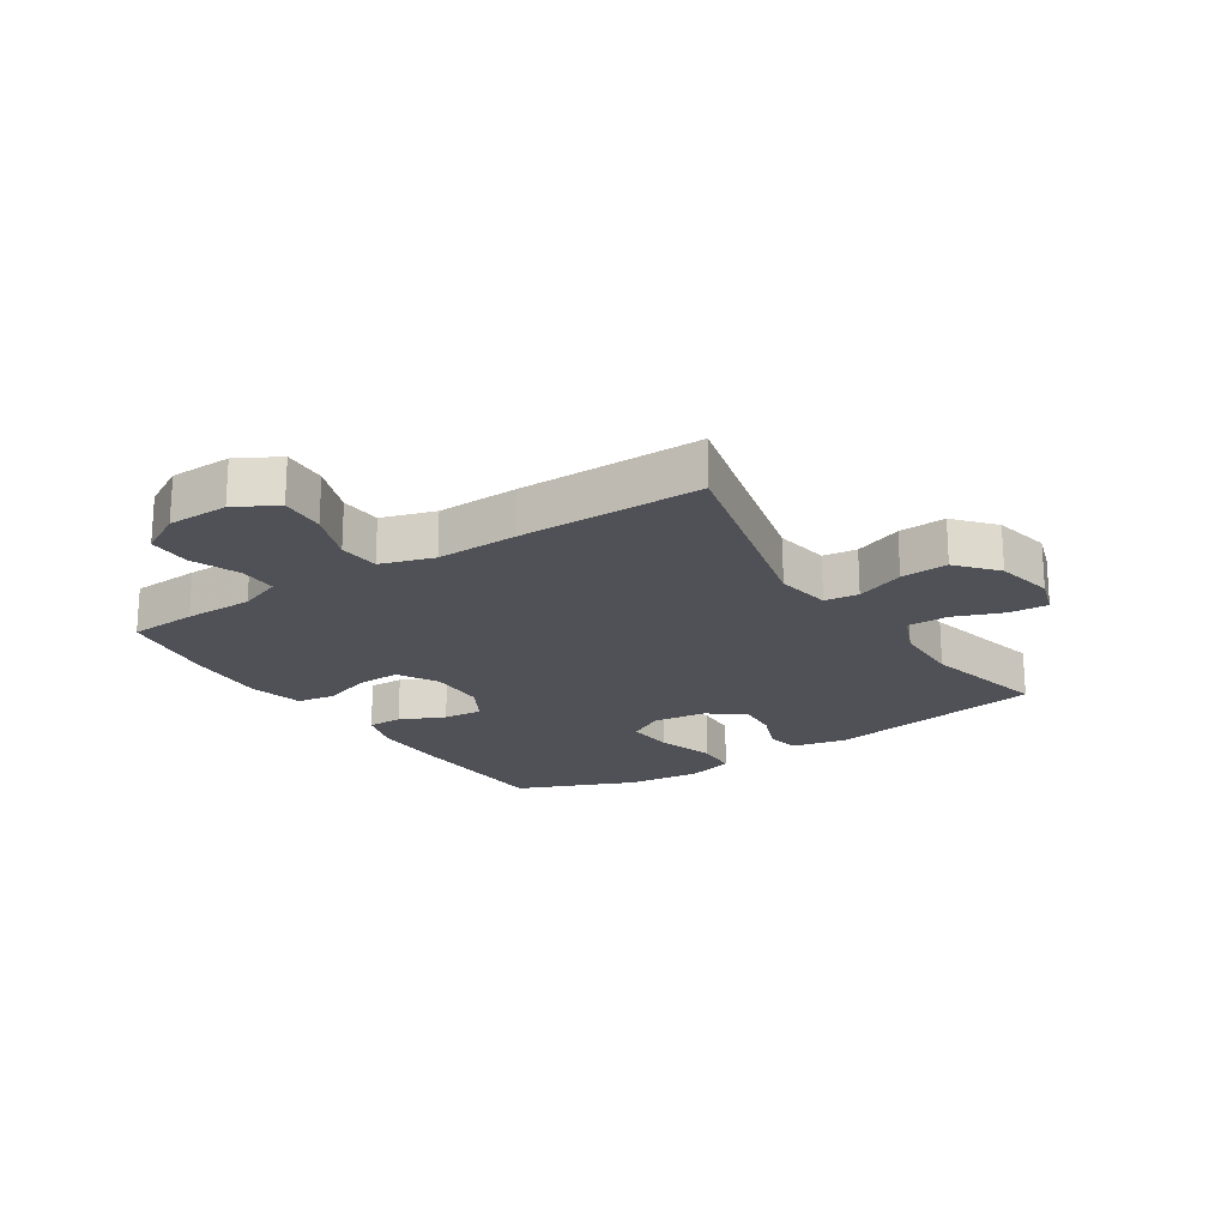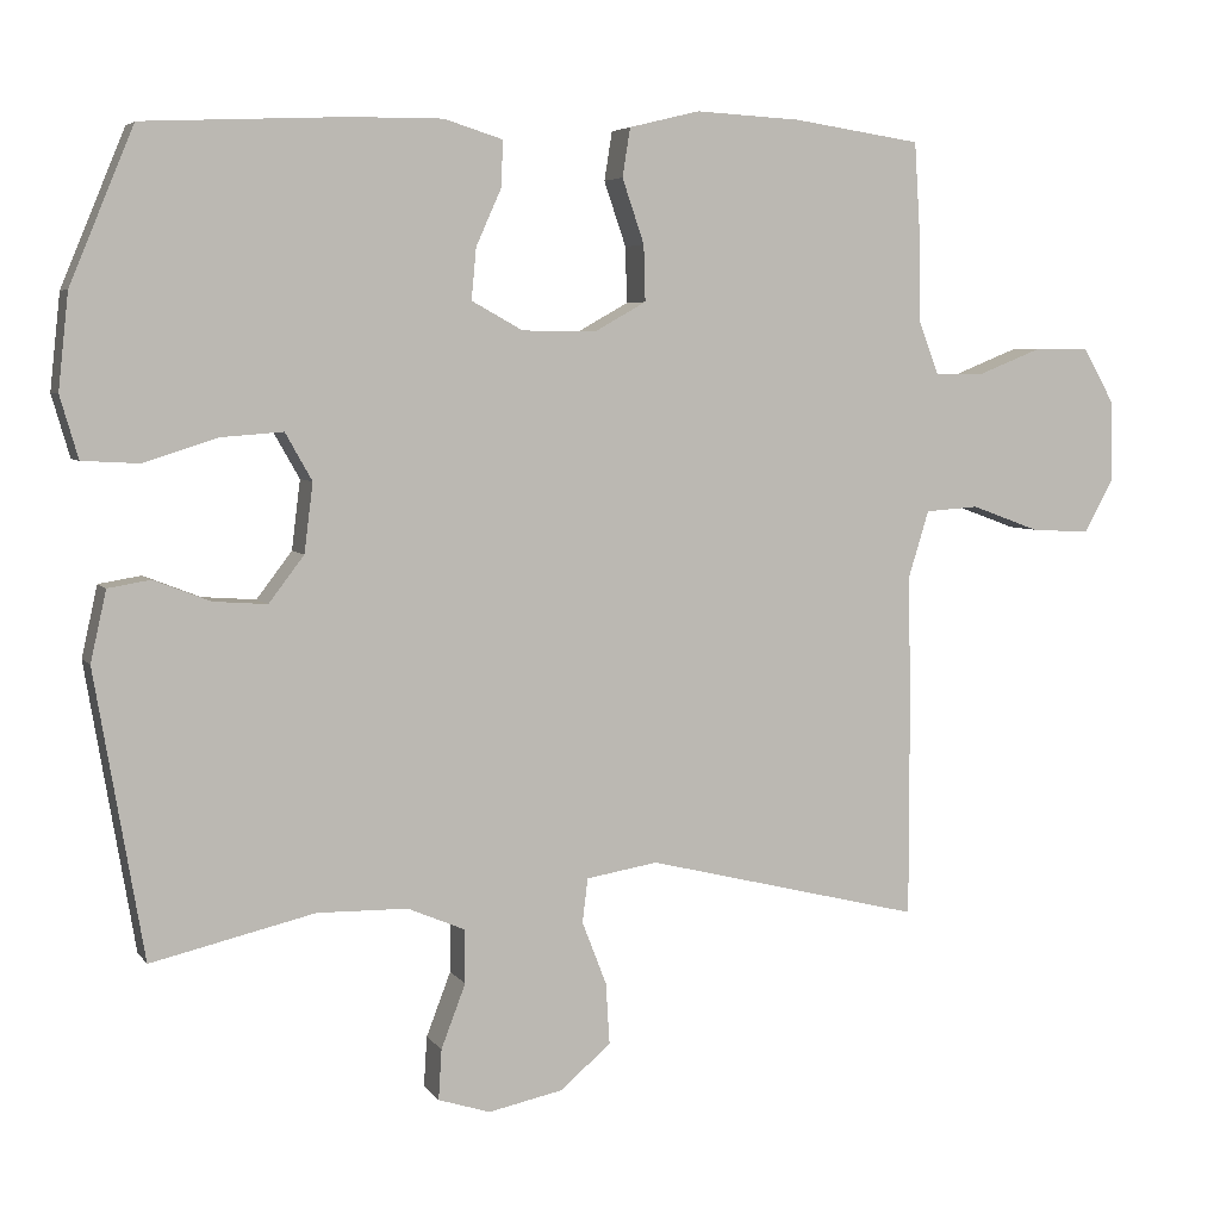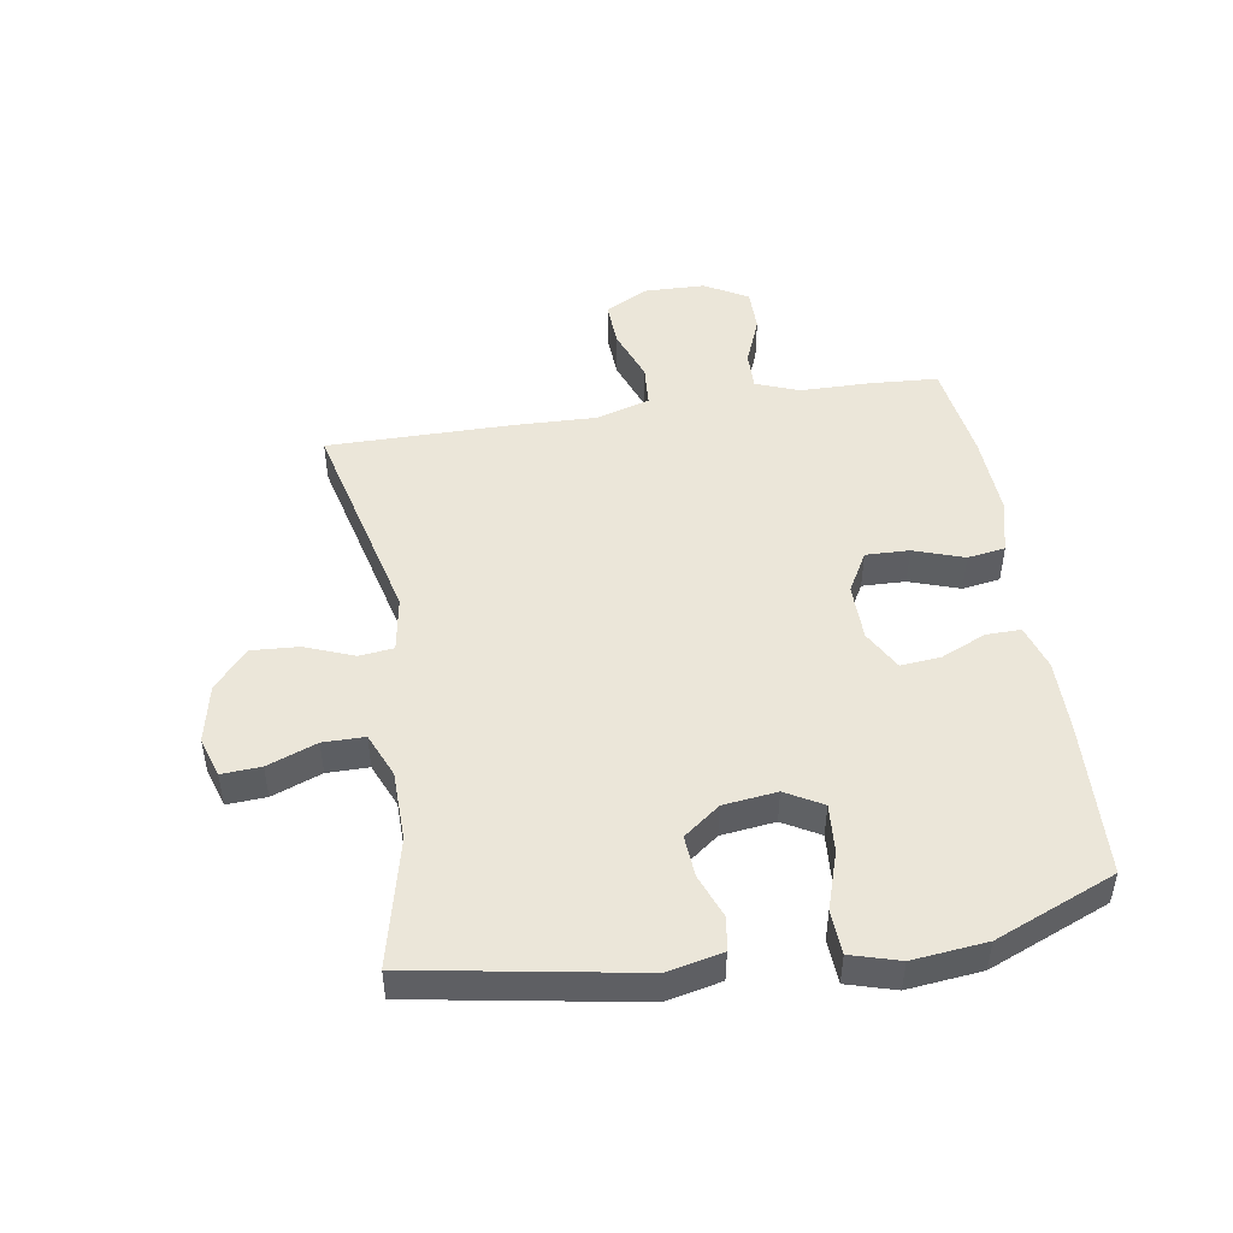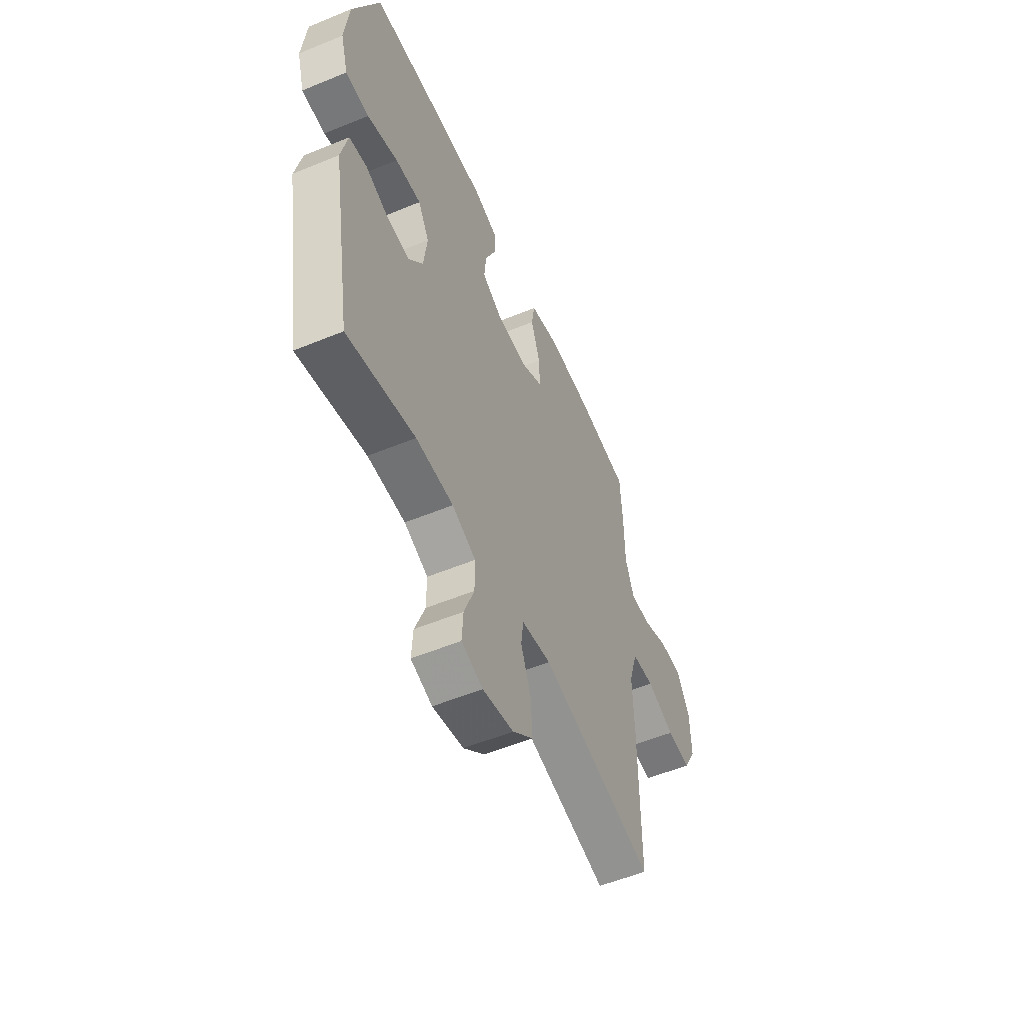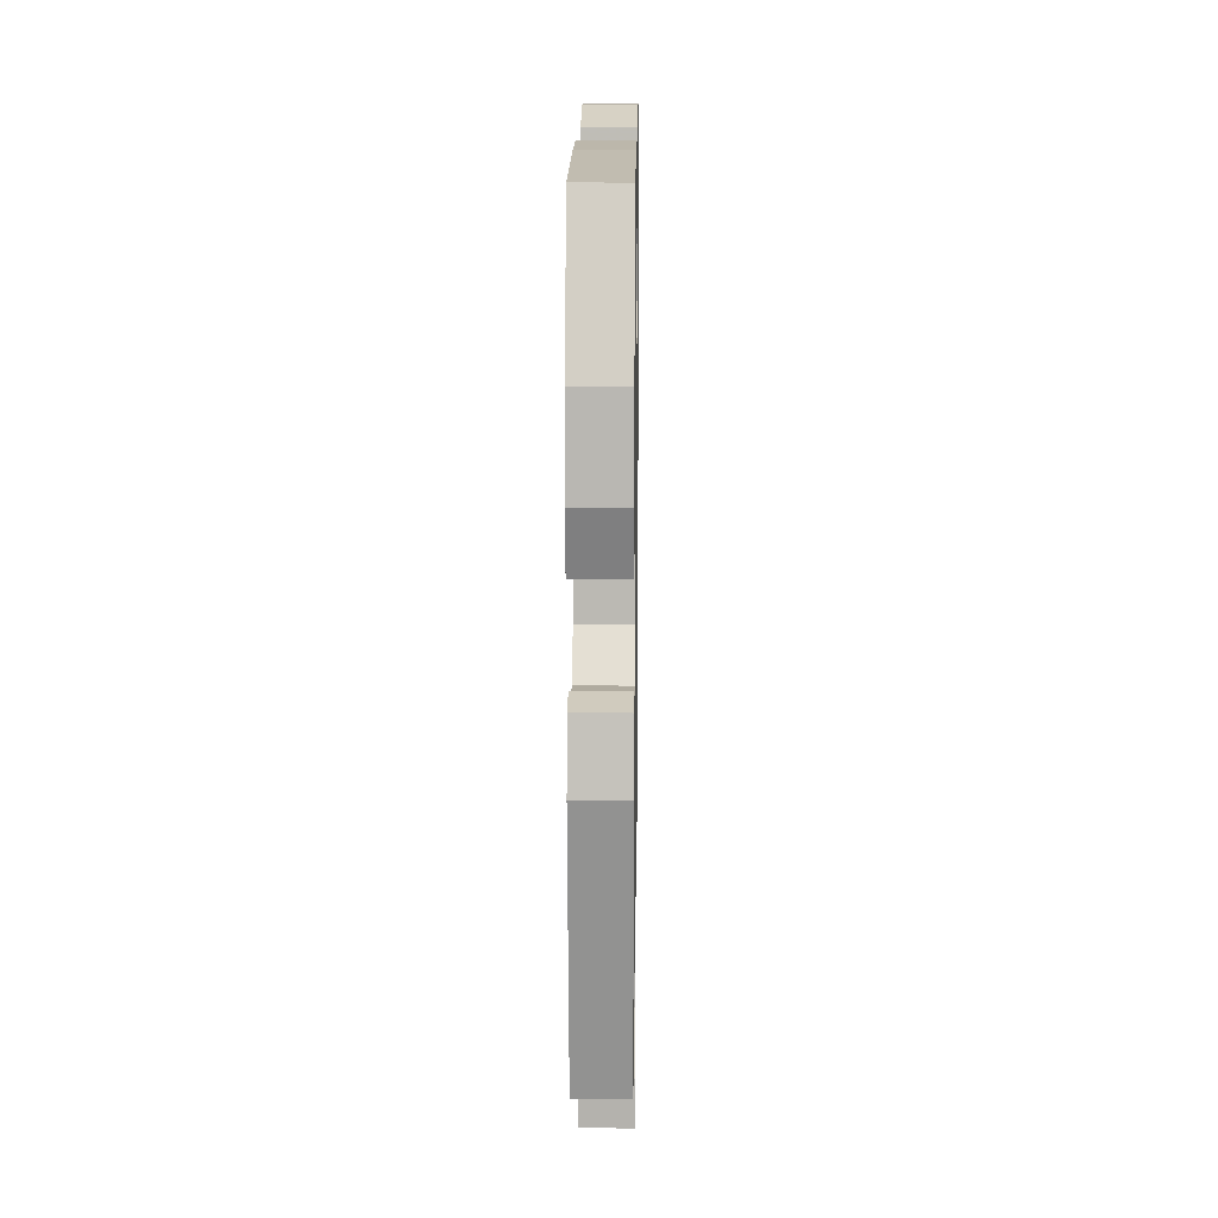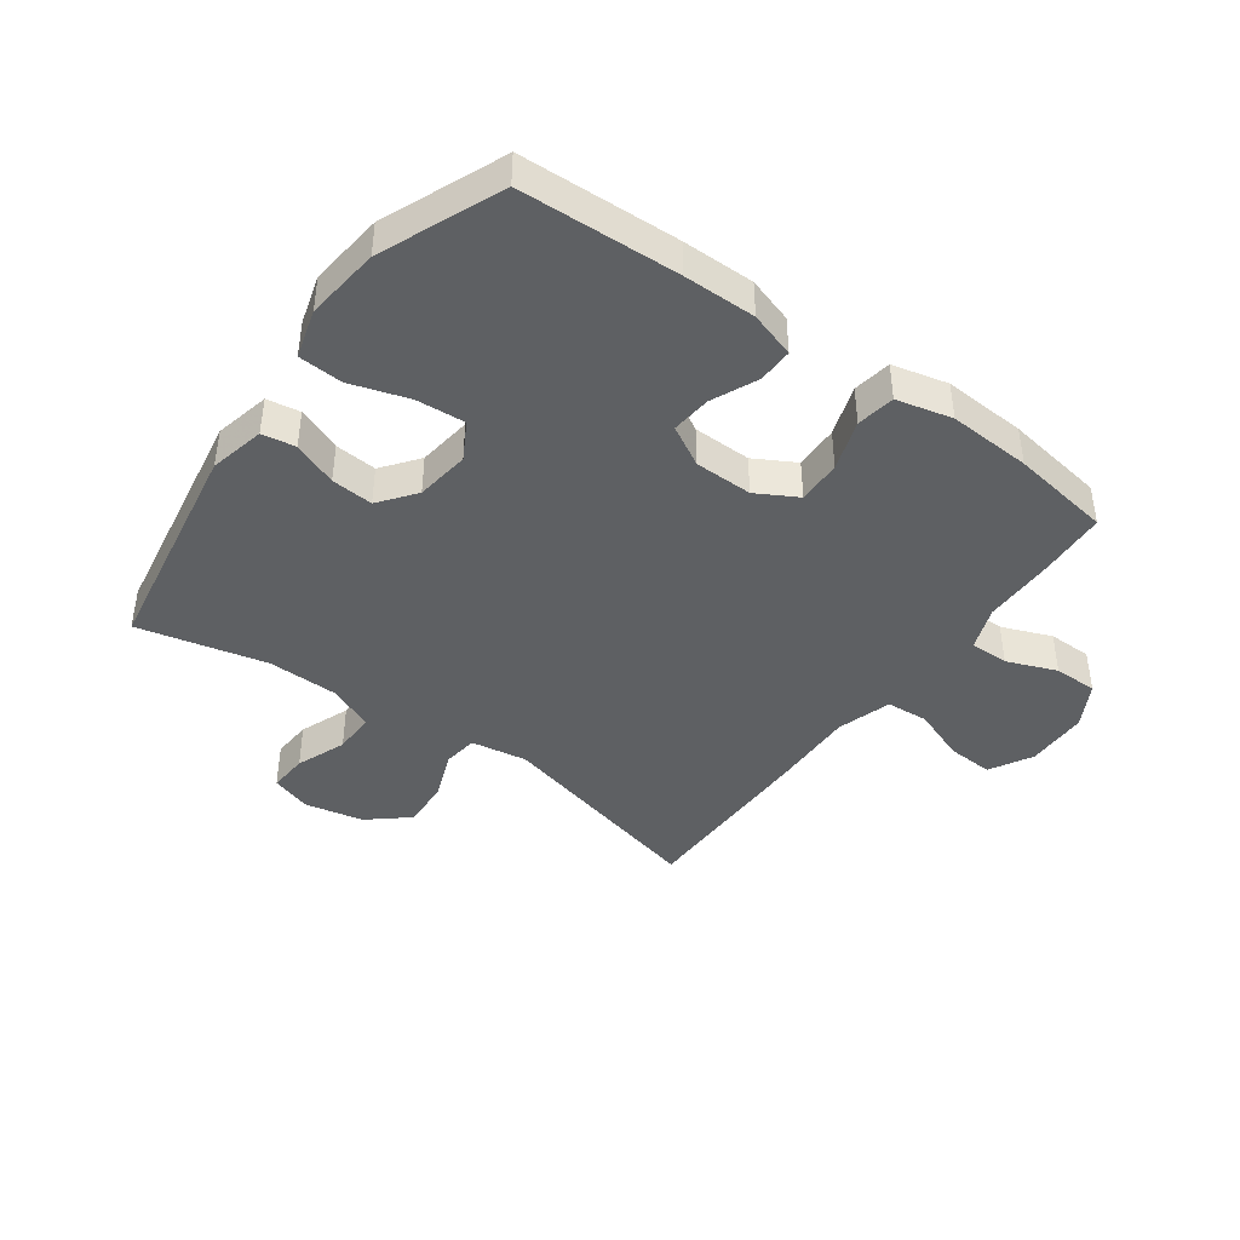
<metadata>
{"format":"obj","ext":"obj","renderer":"f3d","projection":"perspective","resolution":1024,"background":"white","views":[{"elev":-20.4,"azim":123.0,"up":"+Y"},{"elev":5.0,"azim":-18.8,"up":"+Z"},{"elev":48.1,"azim":-99.0,"up":"+Y"},{"elev":-54.6,"azim":-66.4,"up":"+Z"},{"elev":13.9,"azim":-89.2,"up":"+Z"},{"elev":-42.3,"azim":-36.1,"up":"+Y"}]}
</metadata>
<code>
v 0.5 0.07 0.5
v 0.507 0.07 0.388
v 0.508 0.07 0.274
v 0.535 0.07 0.203
v 0.598 0.07 0.204
v 0.678 0.07 0.236
v 0.749 0.07 0.236
v 0.789 0.07 0.165
v 0.791 0.07 0.064
v 0.753 0.07 -0.005
v 0.678 0.07 -0.001
v 0.591 0.07 0.031
v 0.523 0.07 0.026
v 0.496 0.07 -0.062
v 0.5 0.07 -0.197
v 0.5 0.07 -0.5
v 0.148 0.07 -0.414
v 0.057 0.07 -0.429
v 0.05 0.07 -0.485
v 0.081 0.07 -0.565
v 0.086 0.07 -0.643
v 0.022 0.07 -0.698
v -0.073 0.07 -0.718
v -0.139 0.07 -0.697
v -0.135 0.07 -0.633
v -0.104 0.07 -0.552
v -0.104 0.07 -0.484
v -0.177 0.07 -0.453
v -0.292 0.07 -0.451
v -0.5 0.07 -0.5
v -0.562 0.07 -0.137
v -0.542 0.07 -0.047
v -0.488 0.07 -0.038
v -0.416 0.07 -0.066
v -0.348 0.07 -0.071
v -0.303 0.07 -0.012
v -0.292 0.07 0.076
v -0.326 0.07 0.136
v -0.405 0.07 0.13
v -0.499 0.07 0.1
v -0.571 0.07 0.104
v -0.594 0.07 0.183
v -0.581 0.07 0.304
v -0.5 0.07 0.5
v -0.243 0.07 0.512
v -0.126 0.07 0.513
v -0.052 0.07 0.49
v -0.053 0.07 0.433
v -0.086 0.07 0.359
v -0.092 0.07 0.294
v -0.027 0.07 0.258
v 0.067 0.07 0.257
v 0.133 0.07 0.294
v 0.131 0.07 0.365
v 0.103 0.07 0.447
v 0.113 0.07 0.509
v 0.203 0.07 0.531
v 0.337 0.07 0.524
v 0.5 0 0.5
v 0.507 0 0.388
v 0.508 0 0.274
v 0.535 0 0.203
v 0.598 0 0.204
v 0.678 0 0.236
v 0.749 0 0.236
v 0.789 0 0.165
v 0.791 0 0.064
v 0.753 0 -0.005
v 0.678 0 -0.001
v 0.591 0 0.031
v 0.523 0 0.026
v 0.496 0 -0.062
v 0.5 0 -0.197
v 0.5 0 -0.5
v 0.148 0 -0.414
v 0.057 0 -0.429
v 0.05 0 -0.485
v 0.081 0 -0.565
v 0.086 0 -0.643
v 0.022 0 -0.698
v -0.073 0 -0.718
v -0.139 0 -0.697
v -0.135 0 -0.633
v -0.104 0 -0.552
v -0.104 0 -0.484
v -0.177 0 -0.453
v -0.292 0 -0.451
v -0.5 0 -0.5
v -0.562 0 -0.137
v -0.542 0 -0.047
v -0.488 0 -0.038
v -0.416 0 -0.066
v -0.348 0 -0.071
v -0.303 0 -0.012
v -0.292 0 0.076
v -0.326 0 0.136
v -0.405 0 0.13
v -0.499 0 0.1
v -0.571 0 0.104
v -0.594 0 0.183
v -0.581 0 0.304
v -0.5 0 0.5
v -0.243 0 0.512
v -0.126 0 0.513
v -0.052 0 0.49
v -0.053 0 0.433
v -0.086 0 0.359
v -0.092 0 0.294
v -0.027 0 0.258
v 0.067 0 0.257
v 0.133 0 0.294
v 0.131 0 0.365
v 0.103 0 0.447
v 0.113 0 0.509
v 0.203 0 0.531
v 0.337 0 0.524
f 54 55 56 57
f 53 54 57 58
f 46 47 48 49
f 46 49 50
f 45 46 50
f 44 45 50
f 43 44 50 51
f 39 40 41 42
f 38 39 42 43
f 31 32 33 34
f 29 30 31 34
f 28 29 34 35
f 27 28 35 36
f 23 24 25 26
f 23 26 27
f 22 23 27
f 19 20 21 22
f 18 19 22 27
f 14 15 16 17
f 13 14 17 18
f 9 10 11 12
f 9 12 13
f 8 9 13
f 5 6 7 8
f 4 5 8 13
f 3 4 13 18
f 53 58 1 2
f 52 53 2 3
f 38 43 51
f 37 38 51 52
f 27 36 37 52
f 3 18 27 52
f 115 114 113 112
f 116 115 112 111
f 107 106 105 104
f 108 107 104
f 108 104 103
f 108 103 102
f 109 108 102 101
f 100 99 98 97
f 101 100 97 96
f 92 91 90 89
f 92 89 88 87
f 93 92 87 86
f 94 93 86 85
f 84 83 82 81
f 85 84 81
f 85 81 80
f 80 79 78 77
f 85 80 77 76
f 75 74 73 72
f 76 75 72 71
f 70 69 68 67
f 71 70 67
f 71 67 66
f 66 65 64 63
f 71 66 63 62
f 76 71 62 61
f 60 59 116 111
f 61 60 111 110
f 109 101 96
f 110 109 96 95
f 110 95 94 85
f 110 85 76 61
f 1 59 60 2
f 2 60 61 3
f 3 61 62 4
f 4 62 63 5
f 5 63 64 6
f 6 64 65 7
f 7 65 66 8
f 8 66 67 9
f 9 67 68 10
f 10 68 69 11
f 11 69 70 12
f 12 70 71 13
f 13 71 72 14
f 14 72 73 15
f 15 73 74 16
f 16 74 75 17
f 17 75 76 18
f 18 76 77 19
f 19 77 78 20
f 20 78 79 21
f 21 79 80 22
f 22 80 81 23
f 23 81 82 24
f 24 82 83 25
f 25 83 84 26
f 26 84 85 27
f 27 85 86 28
f 28 86 87 29
f 29 87 88 30
f 30 88 89 31
f 31 89 90 32
f 32 90 91 33
f 33 91 92 34
f 34 92 93 35
f 35 93 94 36
f 36 94 95 37
f 37 95 96 38
f 38 96 97 39
f 39 97 98 40
f 40 98 99 41
f 41 99 100 42
f 42 100 101 43
f 43 101 102 44
f 44 102 103 45
f 45 103 104 46
f 46 104 105 47
f 47 105 106 48
f 48 106 107 49
f 49 107 108 50
f 50 108 109 51
f 51 109 110 52
f 52 110 111 53
f 53 111 112 54
f 54 112 113 55
f 55 113 114 56
f 56 114 115 57
f 57 115 116 58
f 58 116 59 1

</code>
